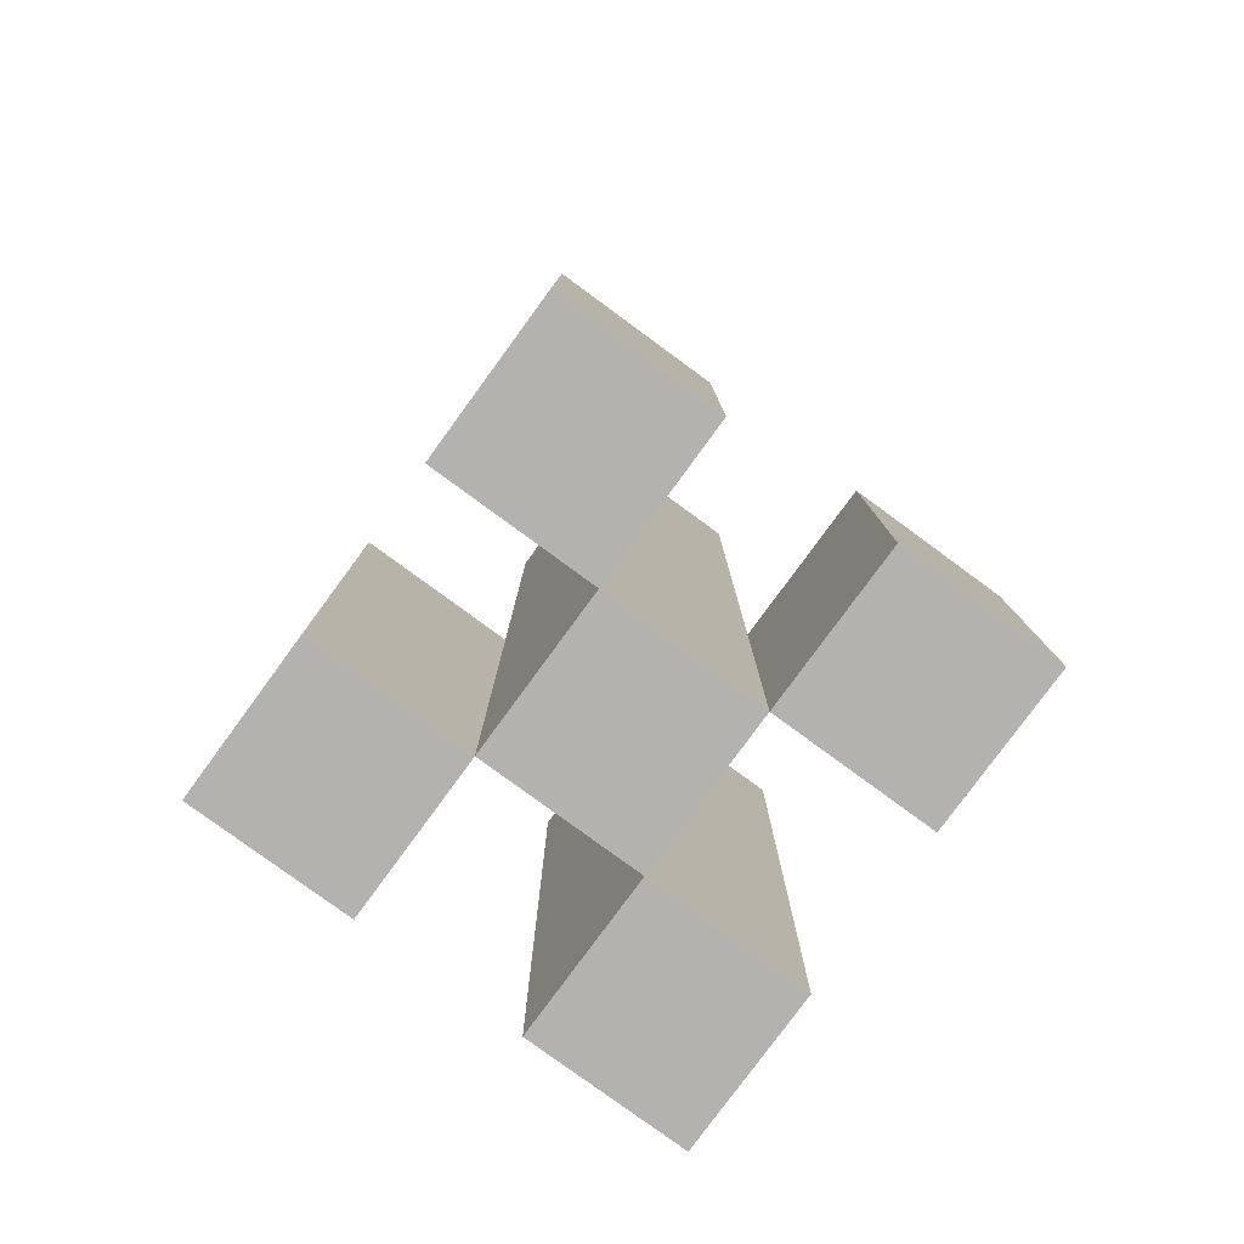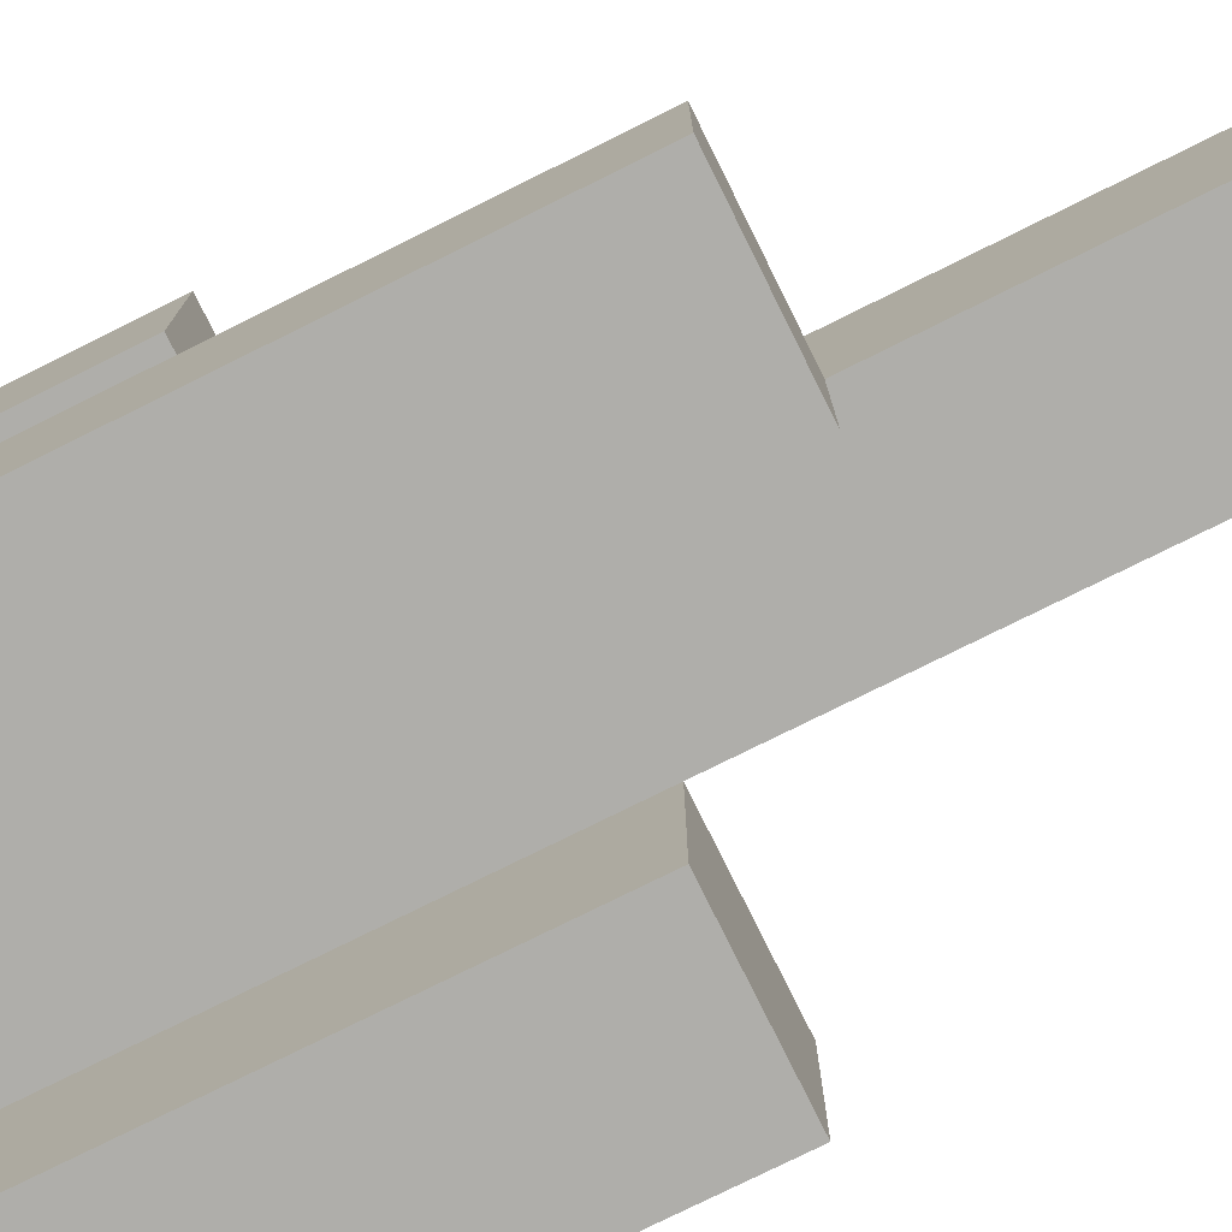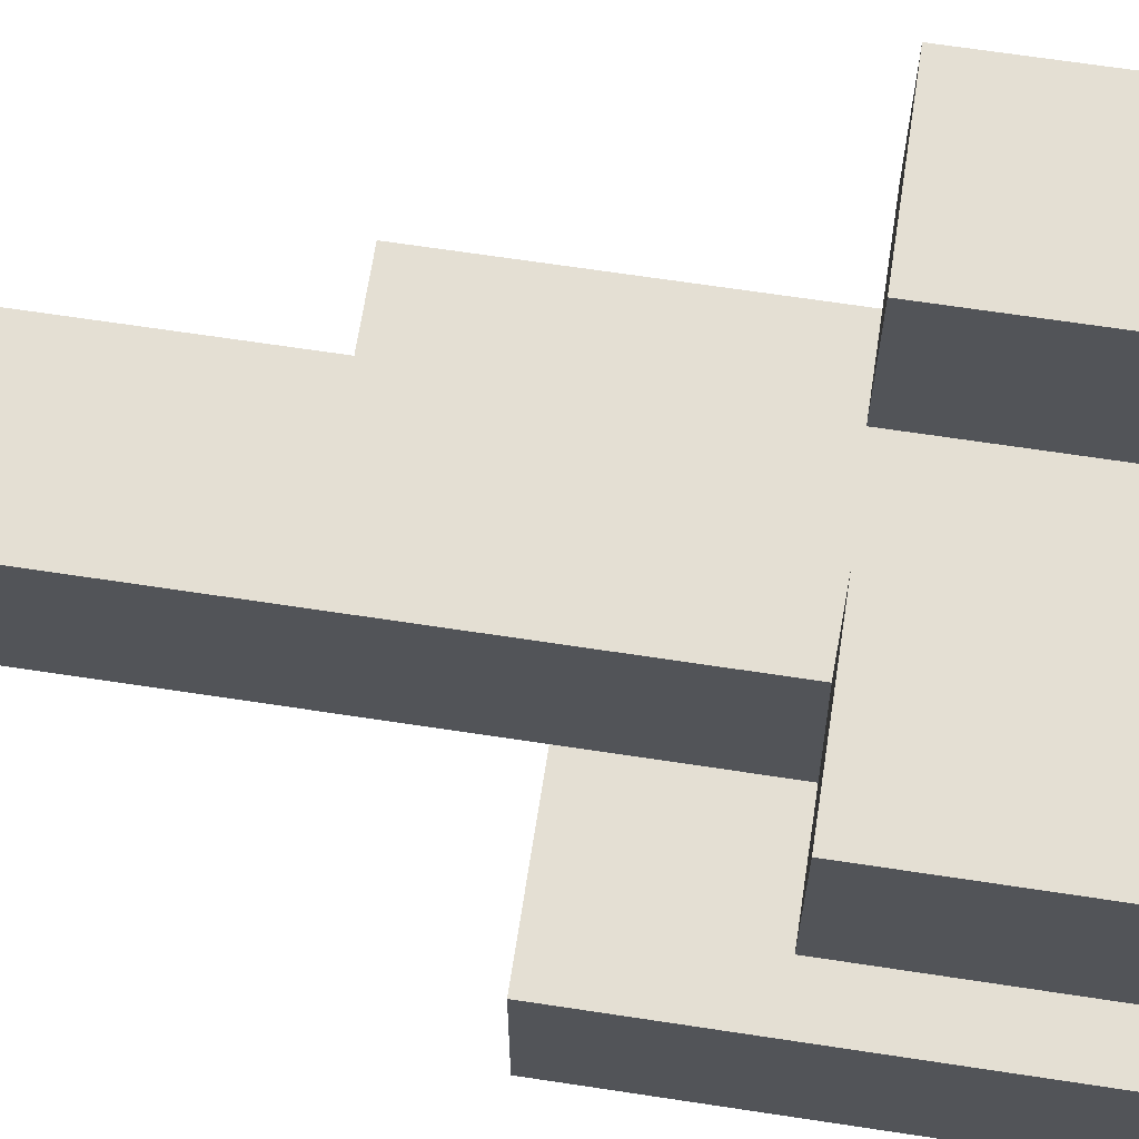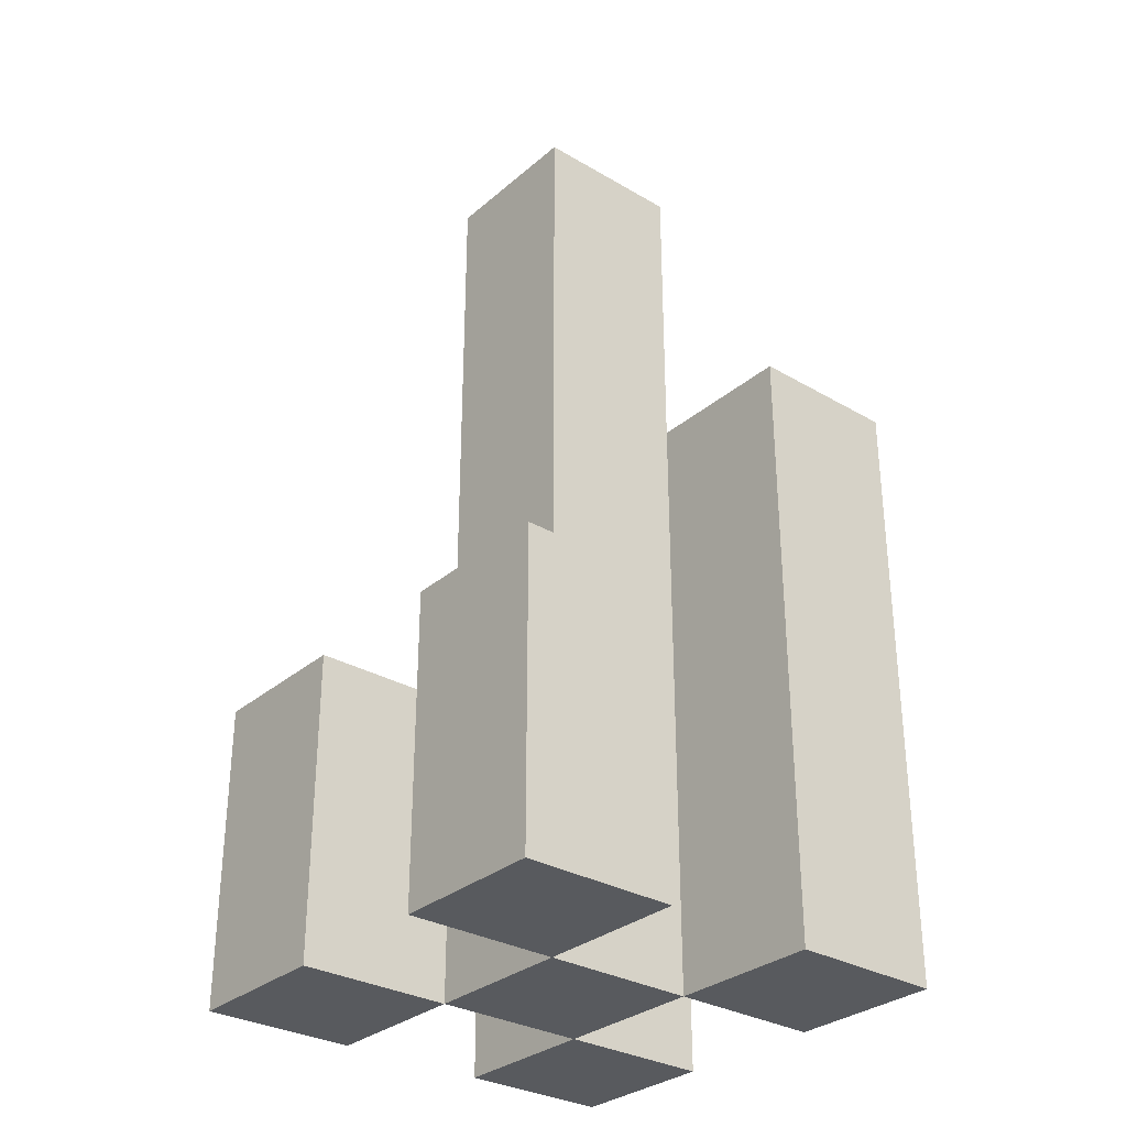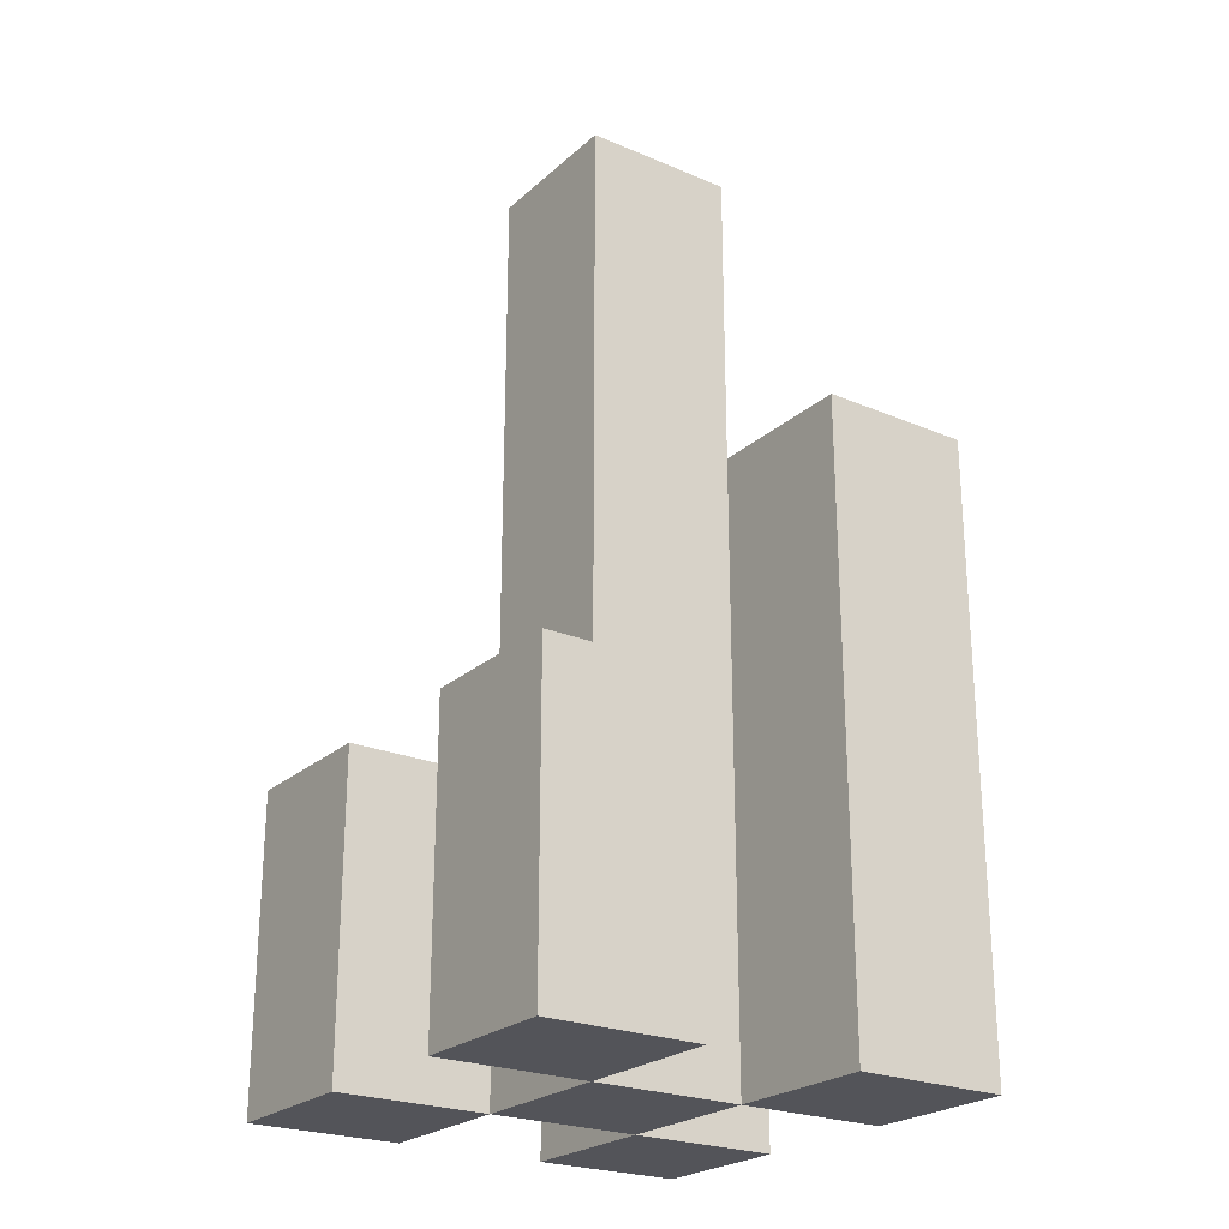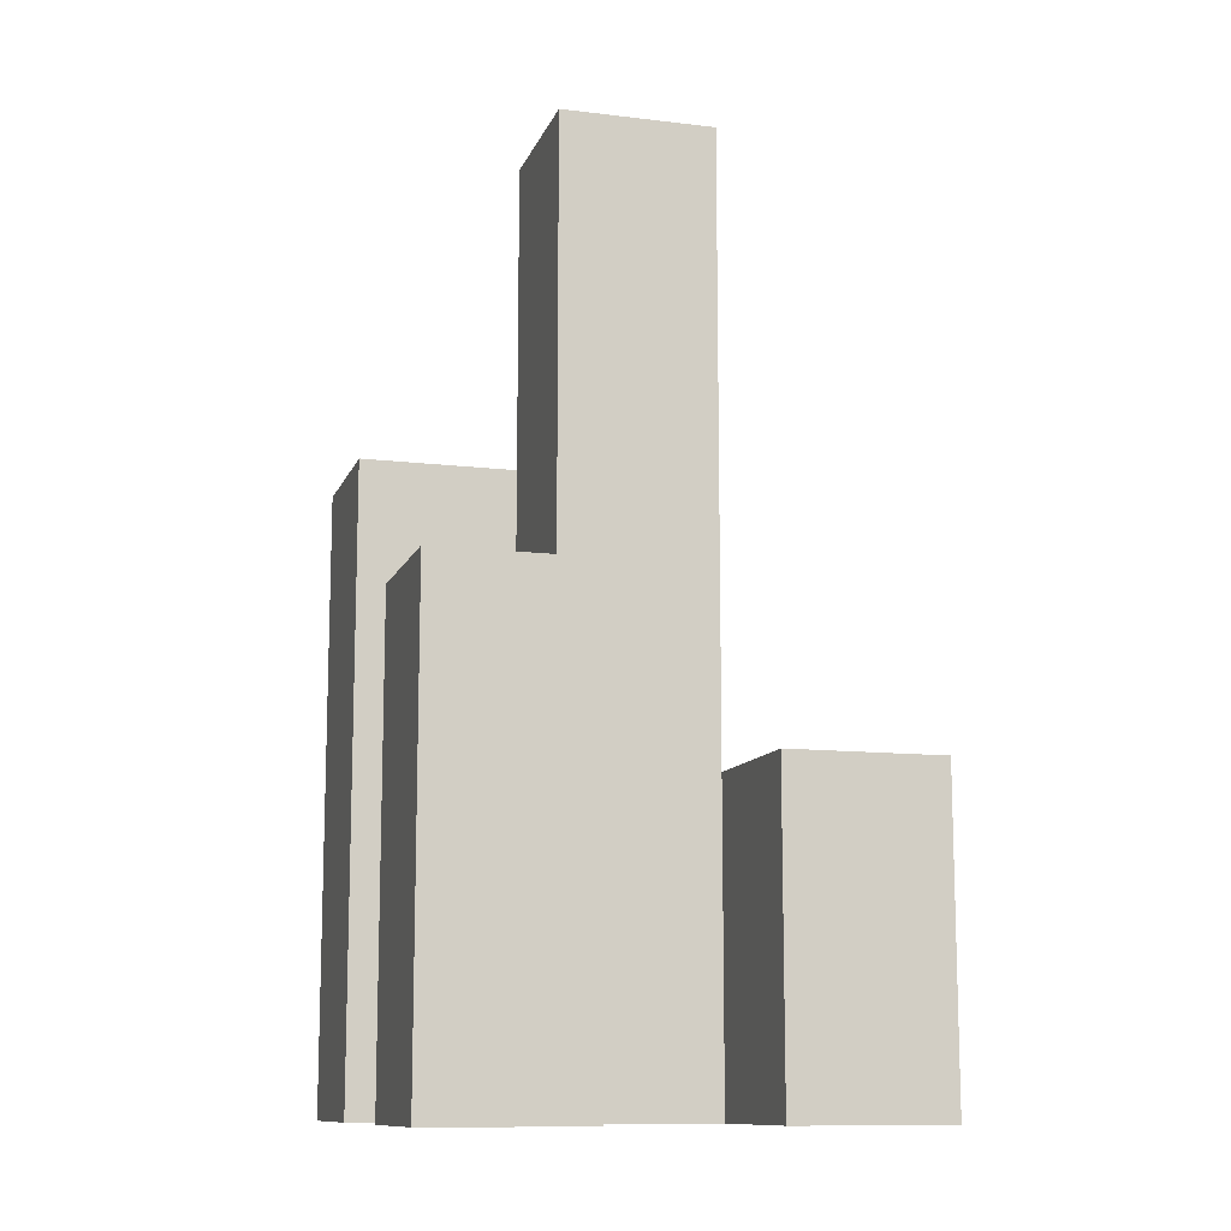
<metadata>
{"format":"obj","ext":"obj","renderer":"f3d","projection":"perspective","resolution":1024,"background":"white","views":[{"elev":-79.8,"azim":-36.2,"up":"+Y"},{"elev":-77.6,"azim":116.4,"up":"+Z"},{"elev":66.6,"azim":-81.3,"up":"+Z"},{"elev":-31.0,"azim":50.2,"up":"+Y"},{"elev":-23.9,"azim":54.9,"up":"+Y"},{"elev":-11.5,"azim":-106.1,"up":"+Y"}]}
</metadata>
<code>
o
v 22 0.9 -10.5
v 21.9 0.9 -10.5
v 21.8 0.9 -10.5
v 21.7 0.9 -10.5
v 22 1.1 -10.5
v 21.9 1.1 -10.5
v 21.8 1.1 -10.5
v 21.7 1.1 -10.5
v 21.9 0.9 -10.6
v 21.8 0.9 -10.6
v 21.9 1.1 -10.6
v 21.8 1.1 -10.6
v 21.9 1.5 -10.6
v 21.8 1.5 -10.6
v 22 0.9 -10.7
v 21.9 0.9 -10.7
v 21.8 0.9 -10.7
v 21.7 0.9 -10.7
v 21.8 1.2 -10.7
v 21.7 1.2 -10.7
v 22 1.3 -10.7
v 21.9 1.3 -10.7
v 22 0.9 -10.6
v 21.9 0.9 -10.6
v 21.8 0.9 -10.6
v 21.7 0.9 -10.6
v 22 1.1 -10.6
v 21.9 1.1 -10.6
v 21.8 1.1 -10.6
v 21.7 1.1 -10.6
v 21.9 0.9 -10.7
v 21.8 0.9 -10.7
v 21.8 1.2 -10.7
v 21.9 1.3 -10.7
v 21.9 1.5 -10.7
v 21.8 1.5 -10.7
v 22 0.9 -10.8
v 21.9 0.9 -10.8
v 21.8 0.9 -10.8
v 21.7 0.9 -10.8
v 21.8 1.2 -10.8
v 21.7 1.2 -10.8
v 22 1.3 -10.8
v 21.9 1.3 -10.8
v 22 0.9 -10.5
v 22 1.1 -10.5
v 22 0.9 -10.6
v 22 1.1 -10.6
v 22 0.9 -10.7
v 22 1.3 -10.7
v 22 0.9 -10.8
v 22 1.3 -10.8
v 21.9 0.9 -10.6
v 21.9 1.1 -10.6
v 21.9 1.5 -10.6
v 21.9 0.9 -10.7
v 21.9 1.3 -10.7
v 21.9 1.5 -10.7
v 21.8 0.9 -10.5
v 21.8 1.1 -10.5
v 21.8 0.9 -10.6
v 21.8 1.1 -10.6
v 21.8 0.9 -10.7
v 21.8 1.2 -10.7
v 21.8 0.9 -10.8
v 21.8 1.2 -10.8
v 21.9 0.9 -10.5
v 21.9 1.1 -10.5
v 21.9 0.9 -10.6
v 21.9 1.1 -10.6
v 21.9 0.9 -10.7
v 21.9 1.3 -10.7
v 21.9 0.9 -10.8
v 21.9 1.3 -10.8
v 21.8 0.9 -10.6
v 21.8 1.1 -10.6
v 21.8 1.5 -10.6
v 21.8 0.9 -10.7
v 21.8 1.2 -10.7
v 21.8 1.5 -10.7
v 21.7 0.9 -10.5
v 21.7 1.1 -10.5
v 21.7 0.9 -10.6
v 21.7 1.1 -10.6
v 21.7 0.9 -10.7
v 21.7 1.2 -10.7
v 21.7 0.9 -10.8
v 21.7 1.2 -10.8
v 22 0.9 -10.5
v 22 0.9 -10.6
v 22 0.9 -10.7
v 22 0.9 -10.8
v 21.9 0.9 -10.5
v 21.9 0.9 -10.6
v 21.9 0.9 -10.7
v 21.9 0.9 -10.8
v 21.8 0.9 -10.5
v 21.8 0.9 -10.6
v 21.8 0.9 -10.7
v 21.8 0.9 -10.8
v 21.7 0.9 -10.5
v 21.7 0.9 -10.6
v 21.7 0.9 -10.7
v 21.7 0.9 -10.8
v 22 1.1 -10.5
v 22 1.1 -10.6
v 21.9 1.1 -10.5
v 21.9 1.1 -10.6
v 21.8 1.1 -10.5
v 21.8 1.1 -10.6
v 21.7 1.1 -10.5
v 21.7 1.1 -10.6
v 21.8 1.2 -10.7
v 21.8 1.2 -10.8
v 21.7 1.2 -10.7
v 21.7 1.2 -10.8
v 22 1.3 -10.7
v 22 1.3 -10.8
v 21.9 1.3 -10.7
v 21.9 1.3 -10.8
v 21.9 1.5 -10.6
v 21.9 1.5 -10.7
v 21.8 1.5 -10.6
v 21.8 1.5 -10.7
f 5 2 1
f 6 2 5
f 7 4 3
f 8 4 7
f 11 10 9
f 12 10 11
f 13 12 11
f 14 12 13
f 19 18 17
f 20 18 19
f 21 16 15
f 22 16 21
f 23 24 27
f 27 24 28
f 25 26 29
f 29 26 30
f 31 32 33
f 31 33 34
f 34 33 35
f 35 33 36
f 39 40 41
f 41 40 42
f 37 38 43
f 43 38 44
f 47 46 45
f 48 46 47
f 51 50 49
f 52 50 51
f 56 54 53
f 56 55 54
f 57 55 56
f 58 55 57
f 61 60 59
f 62 60 61
f 65 64 63
f 66 64 65
f 67 68 69
f 69 68 70
f 71 72 73
f 73 72 74
f 75 76 78
f 76 77 78
f 78 77 79
f 79 77 80
f 81 82 83
f 83 82 84
f 85 86 87
f 87 86 88
f 93 90 89
f 94 90 93
f 95 92 91
f 96 92 95
f 98 95 94
f 99 95 98
f 101 98 97
f 102 98 101
f 103 100 99
f 104 100 103
f 105 106 107
f 107 106 108
f 109 110 111
f 111 110 112
f 113 114 115
f 115 114 116
f 117 118 119
f 119 118 120
f 121 122 123
f 123 122 124

</code>
